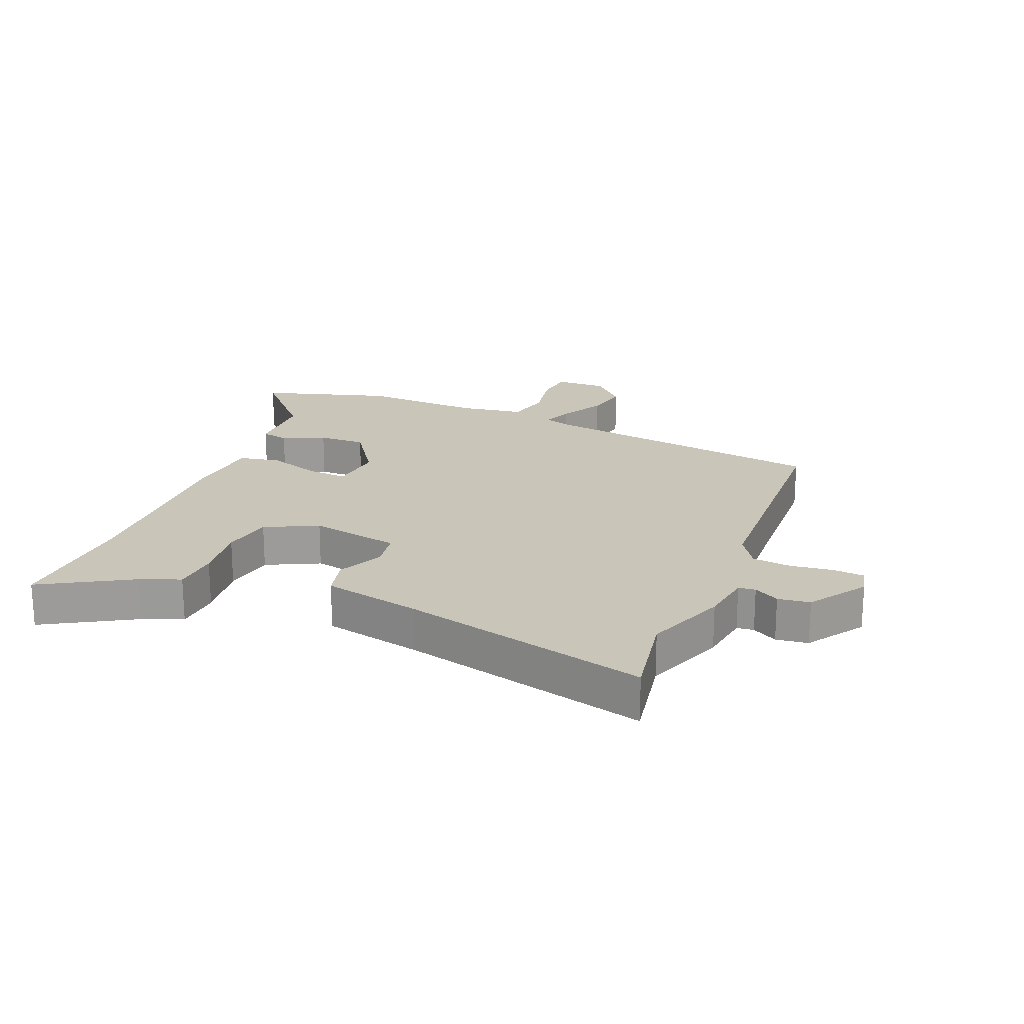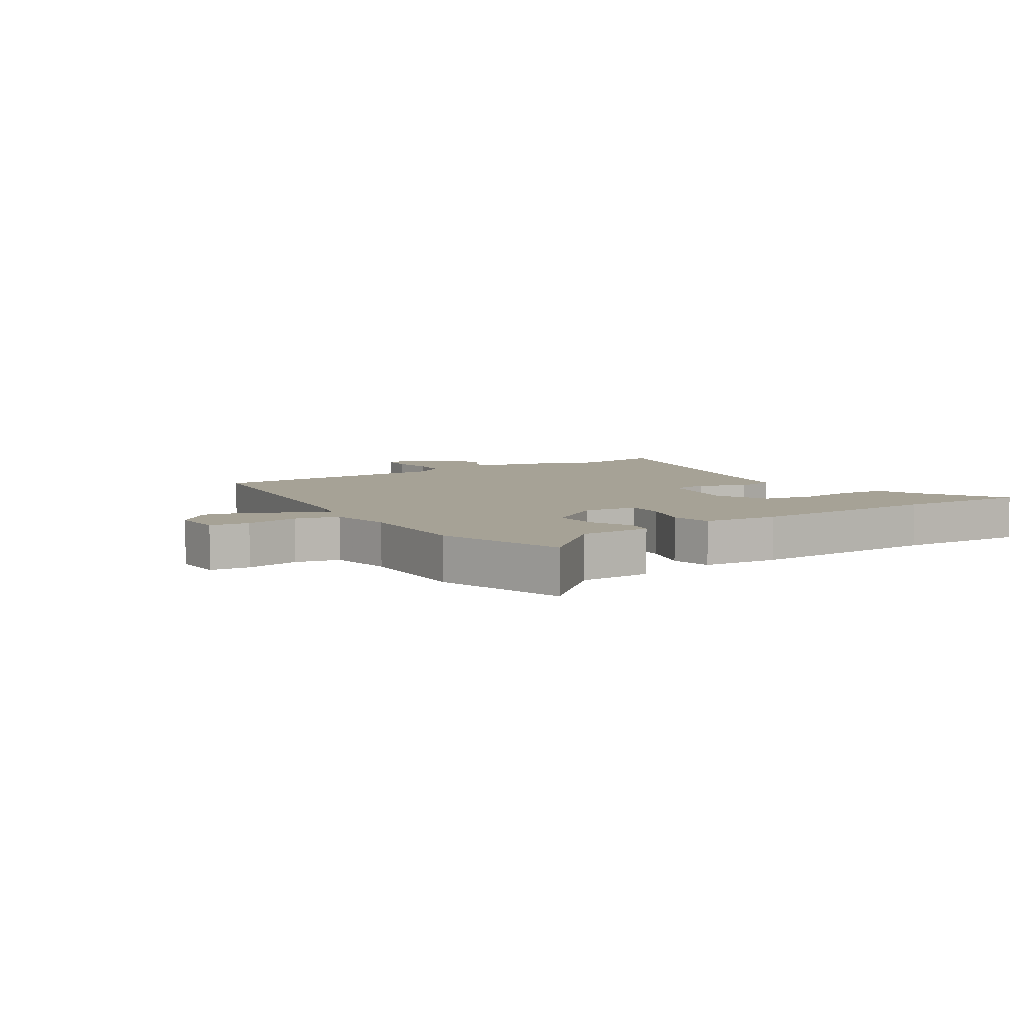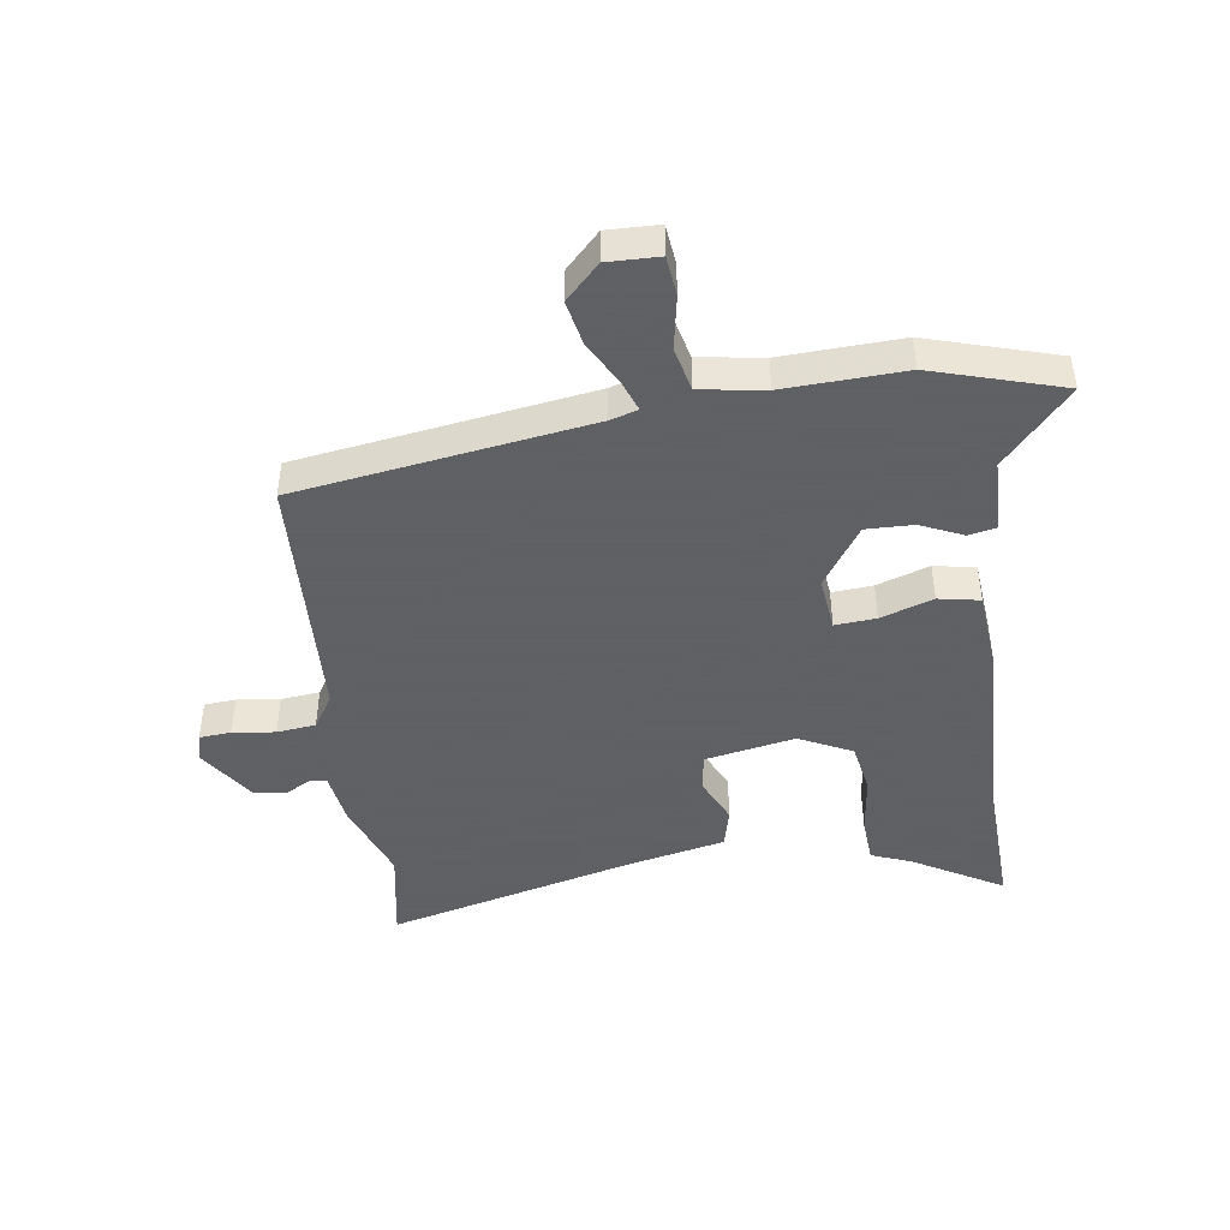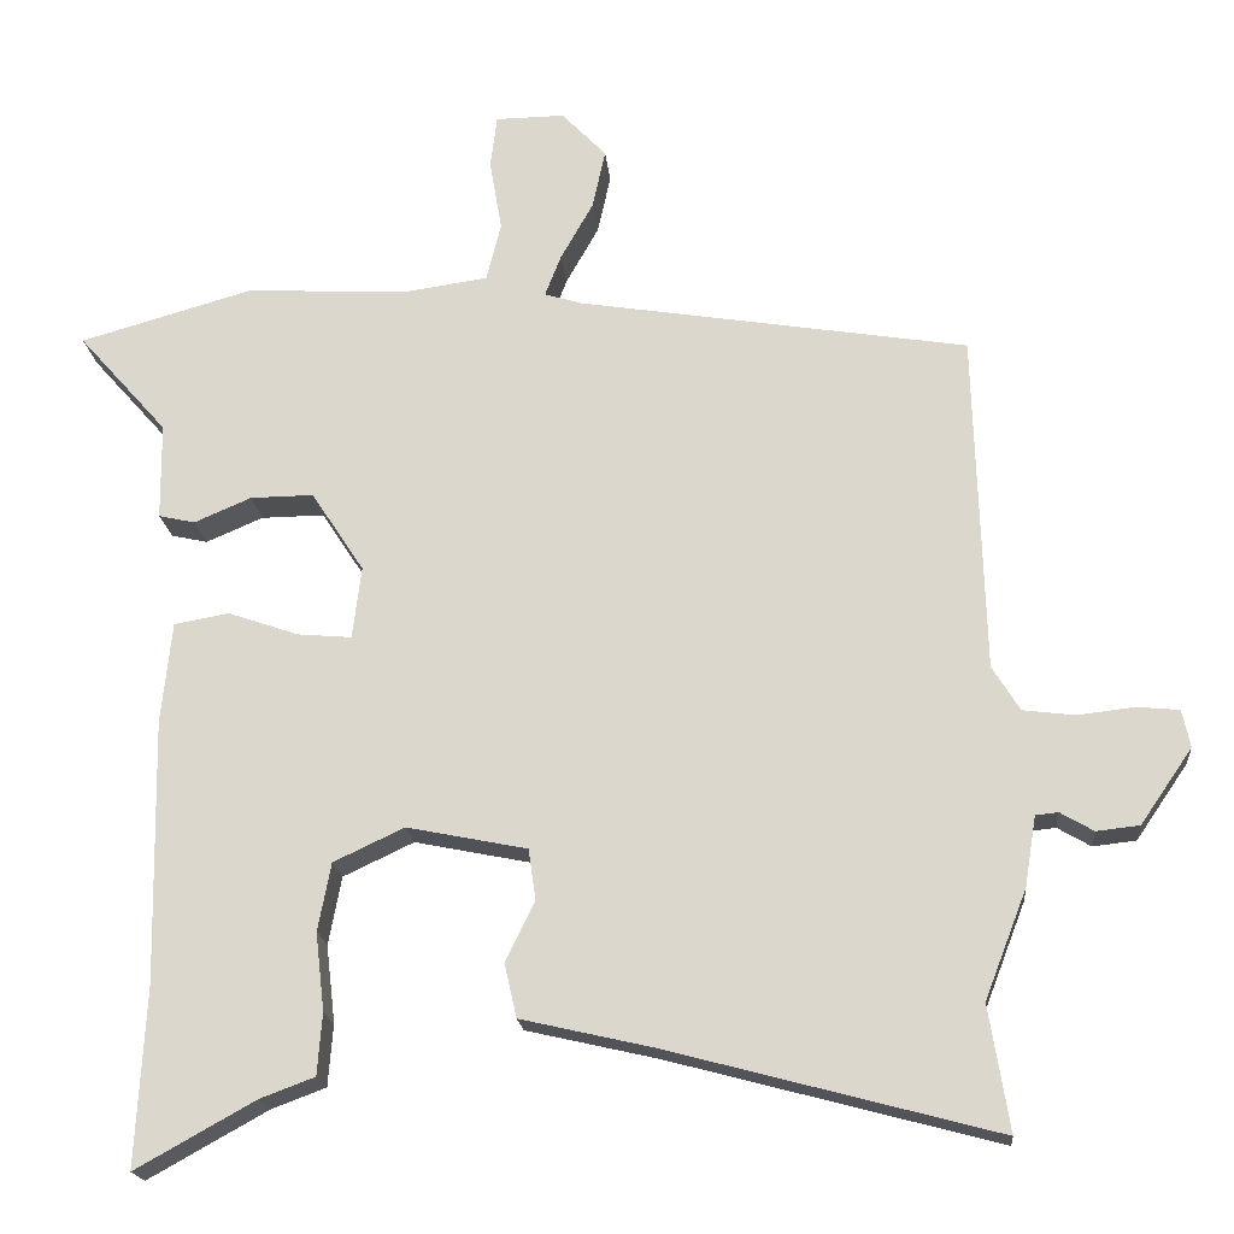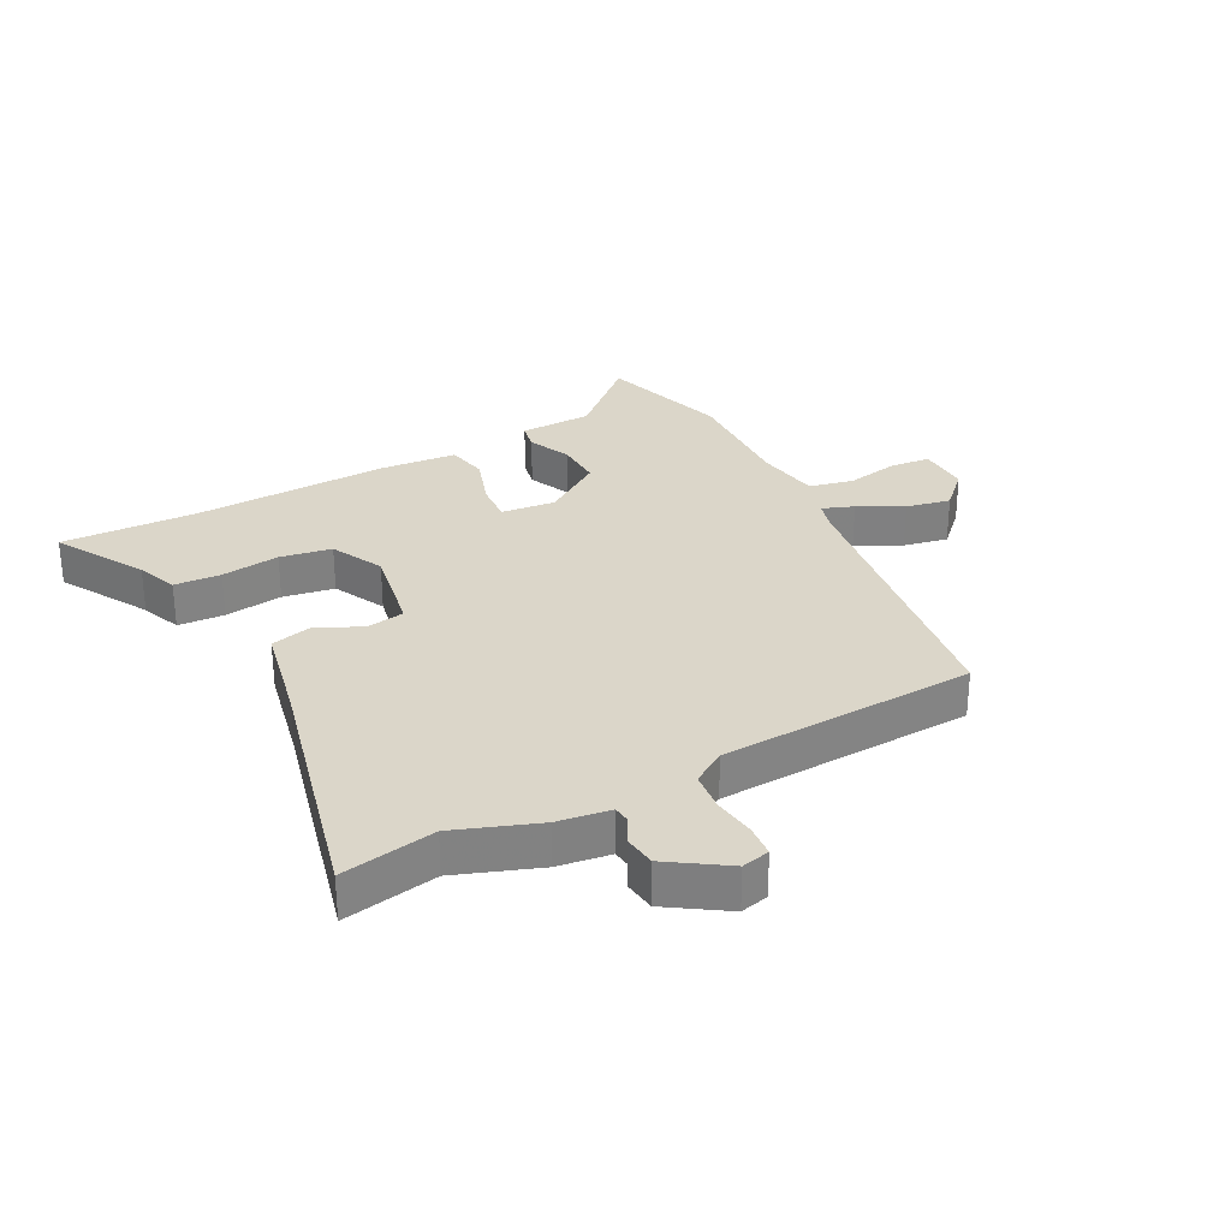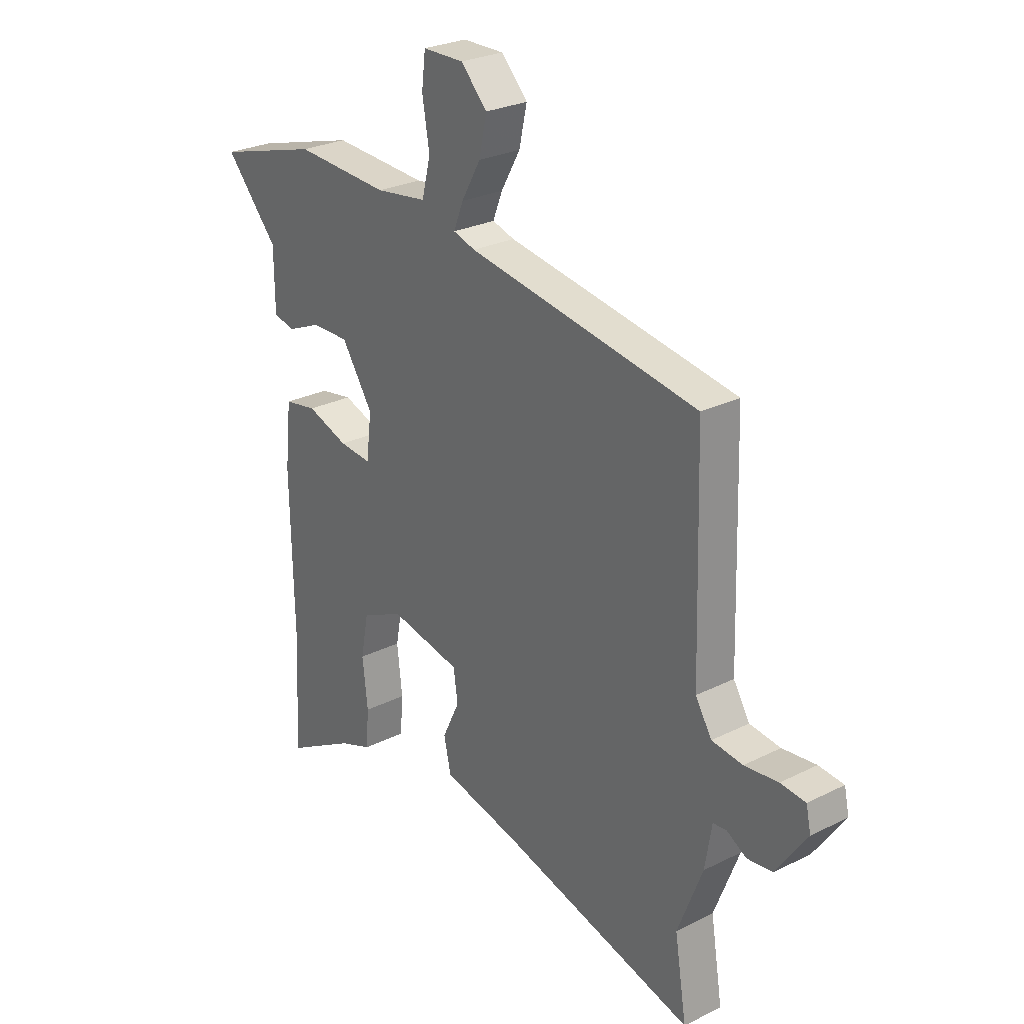
<metadata>
{"format":"obj","ext":"obj","renderer":"f3d","projection":"perspective","resolution":1024,"background":"white","views":[{"elev":20.7,"azim":-158.6,"up":"+Y"},{"elev":6.3,"azim":55.7,"up":"+Y"},{"elev":-45.3,"azim":7.3,"up":"+Y"},{"elev":-19.0,"azim":-174.7,"up":"+Z"},{"elev":29.8,"azim":-118.9,"up":"+Y"},{"elev":26.7,"azim":-128.0,"up":"+Z"}]}
</metadata>
<code>
v 0.493 0.07 -0.369
v 0.505 0.07 -0.59
v 0.358 0.07 -0.508
v 0.291 0.07 -0.483
v 0.285 0.07 -0.407
v 0.296 0.07 -0.311
v 0.28 0.07 -0.227
v 0.193 0.07 -0.186
v 0.045 0.07 -0.216
v 0.036 0.07 -0.278
v 0.072 0.07 -0.353
v 0.057 0.07 -0.419
v -0.104 0.07 -0.456
v -0.51 0.07 -0.564
v -0.485 0.07 -0.41
v -0.537 0.07 -0.276
v -0.551 0.07 -0.19
v -0.579 0.07 -0.187
v -0.62 0.07 -0.211
v -0.673 0.07 -0.205
v -0.737 0.07 -0.112
v -0.727 0.07 -0.066
v -0.675 0.07 -0.061
v -0.605 0.07 -0.069
v -0.541 0.07 -0.061
v -0.507 0.07 -0.006
v -0.495 0.07 0.412
v -0.015 0.07 0.49
v 0.031 0.07 0.504
v 0.011 0.07 0.555
v -0.029 0.07 0.626
v -0.045 0.07 0.699
v 0.01 0.07 0.756
v 0.095 0.07 0.755
v 0.103 0.07 0.69
v 0.088 0.07 0.602
v 0.106 0.07 0.53
v 0.212 0.07 0.515
v 0.409 0.07 0.526
v 0.623 0.07 0.465
v 0.513 0.07 0.341
v 0.512 0.07 0.222
v 0.467 0.07 0.212
v 0.397 0.07 0.242
v 0.319 0.07 0.243
v 0.254 0.07 0.144
v 0.265 0.07 0.055
v 0.332 0.07 0.061
v 0.418 0.07 0.091
v 0.486 0.07 0.079
v 0.499 0.07 -0.046
v 0.493 0 -0.369
v 0.505 0 -0.59
v 0.358 0 -0.508
v 0.291 0 -0.483
v 0.285 0 -0.407
v 0.296 0 -0.311
v 0.28 0 -0.227
v 0.193 0 -0.186
v 0.045 0 -0.216
v 0.036 0 -0.278
v 0.072 0 -0.353
v 0.057 0 -0.419
v -0.104 0 -0.456
v -0.51 0 -0.564
v -0.485 0 -0.41
v -0.537 0 -0.276
v -0.551 0 -0.19
v -0.579 0 -0.187
v -0.62 0 -0.211
v -0.673 0 -0.205
v -0.737 0 -0.112
v -0.727 0 -0.066
v -0.675 0 -0.061
v -0.605 0 -0.069
v -0.541 0 -0.061
v -0.507 0 -0.006
v -0.495 0 0.412
v -0.015 0 0.49
v 0.031 0 0.504
v 0.011 0 0.555
v -0.029 0 0.626
v -0.045 0 0.699
v 0.01 0 0.756
v 0.095 0 0.755
v 0.103 0 0.69
v 0.088 0 0.602
v 0.106 0 0.53
v 0.212 0 0.515
v 0.409 0 0.526
v 0.623 0 0.465
v 0.513 0 0.341
v 0.512 0 0.222
v 0.467 0 0.212
v 0.397 0 0.242
v 0.319 0 0.243
v 0.254 0 0.144
v 0.265 0 0.055
v 0.332 0 0.061
v 0.418 0 0.091
v 0.486 0 0.079
v 0.499 0 -0.046
f 50 51 1
f 49 50 1
f 48 49 1
f 1 2 3
f 48 1 3
f 47 48 3
f 41 42 43 44
f 41 44 45
f 40 41 45
f 39 40 45
f 38 39 45
f 37 38 45 46
f 34 35 36
f 33 34 36
f 32 33 36
f 31 32 36
f 30 31 36
f 29 30 36 37
f 26 27 28
f 25 26 28 29
f 22 23 24
f 21 22 24
f 20 21 24
f 19 20 24
f 18 19 24
f 17 18 24 25
f 37 46 47
f 29 37 47
f 25 29 47
f 17 25 47
f 16 17 47
f 15 16 47
f 10 11 12 13
f 3 4 5 6
f 3 6 7
f 47 3 7
f 13 14 15
f 10 13 15
f 9 10 15
f 9 15 47
f 8 9 47
f 7 8 47
f 52 102 101
f 52 101 100
f 52 100 99
f 54 53 52
f 54 52 99
f 54 99 98
f 95 94 93 92
f 96 95 92
f 96 92 91
f 96 91 90
f 96 90 89
f 97 96 89 88
f 87 86 85
f 87 85 84
f 87 84 83
f 87 83 82
f 87 82 81
f 88 87 81 80
f 79 78 77
f 80 79 77 76
f 75 74 73
f 75 73 72
f 75 72 71
f 75 71 70
f 75 70 69
f 76 75 69 68
f 98 97 88
f 98 88 80
f 98 80 76
f 98 76 68
f 98 68 67
f 98 67 66
f 64 63 62 61
f 57 56 55 54
f 58 57 54
f 58 54 98
f 66 65 64
f 66 64 61
f 66 61 60
f 98 66 60
f 98 60 59
f 98 59 58
f 1 52 53 2
f 2 53 54 3
f 3 54 55 4
f 4 55 56 5
f 5 56 57 6
f 6 57 58 7
f 7 58 59 8
f 8 59 60 9
f 9 60 61 10
f 10 61 62 11
f 11 62 63 12
f 12 63 64 13
f 13 64 65 14
f 14 65 66 15
f 15 66 67 16
f 16 67 68 17
f 17 68 69 18
f 18 69 70 19
f 19 70 71 20
f 20 71 72 21
f 21 72 73 22
f 22 73 74 23
f 23 74 75 24
f 24 75 76 25
f 25 76 77 26
f 26 77 78 27
f 27 78 79 28
f 28 79 80 29
f 29 80 81 30
f 30 81 82 31
f 31 82 83 32
f 32 83 84 33
f 33 84 85 34
f 34 85 86 35
f 35 86 87 36
f 36 87 88 37
f 37 88 89 38
f 38 89 90 39
f 39 90 91 40
f 40 91 92 41
f 41 92 93 42
f 42 93 94 43
f 43 94 95 44
f 44 95 96 45
f 45 96 97 46
f 46 97 98 47
f 47 98 99 48
f 48 99 100 49
f 49 100 101 50
f 50 101 102 51
f 51 102 52 1

</code>
